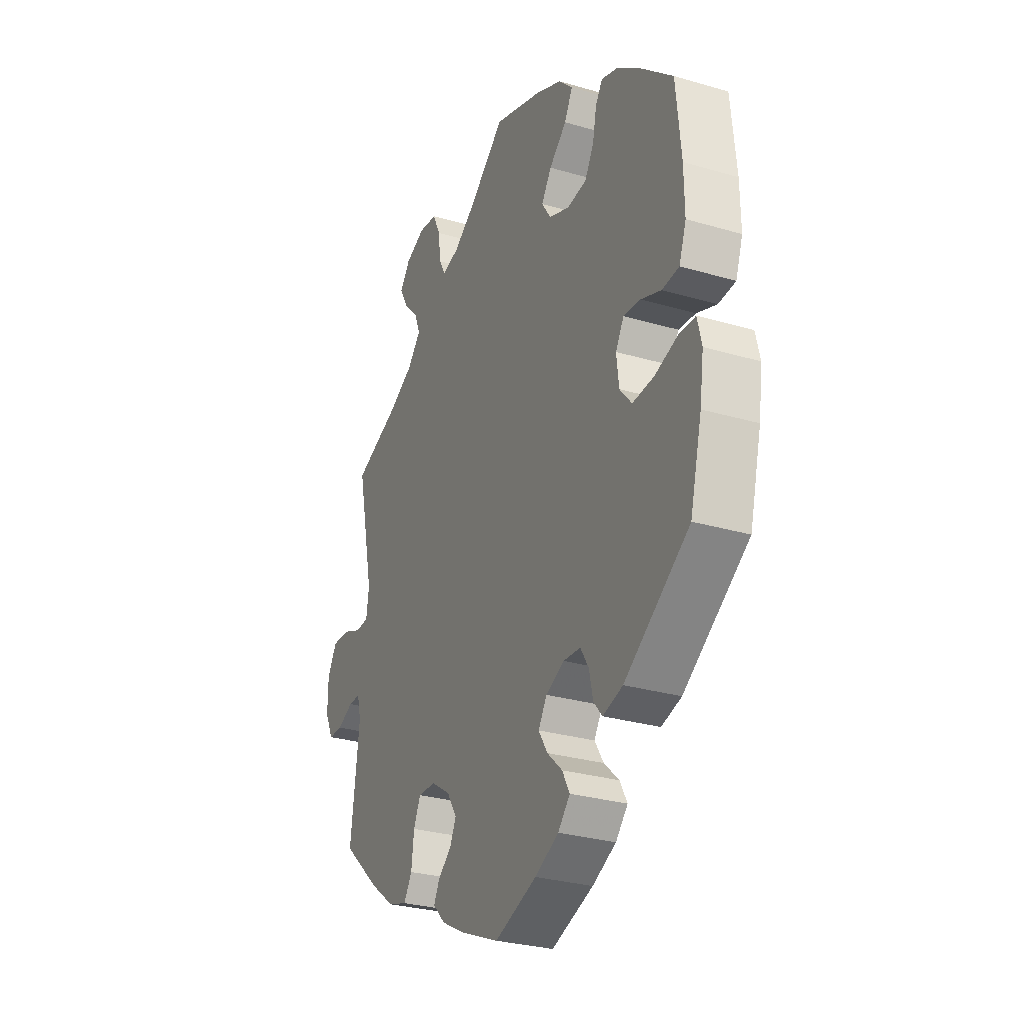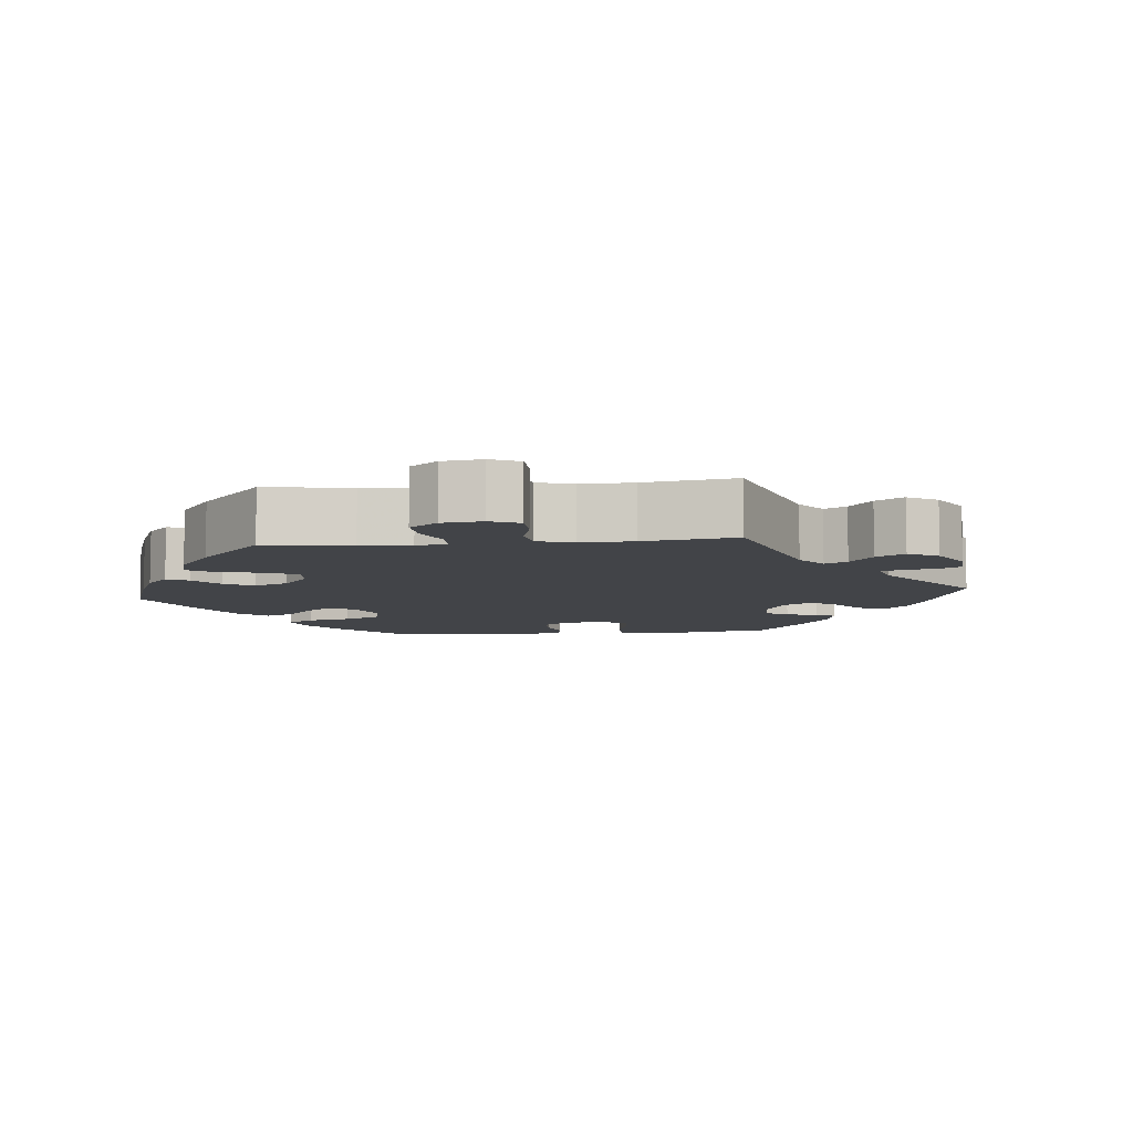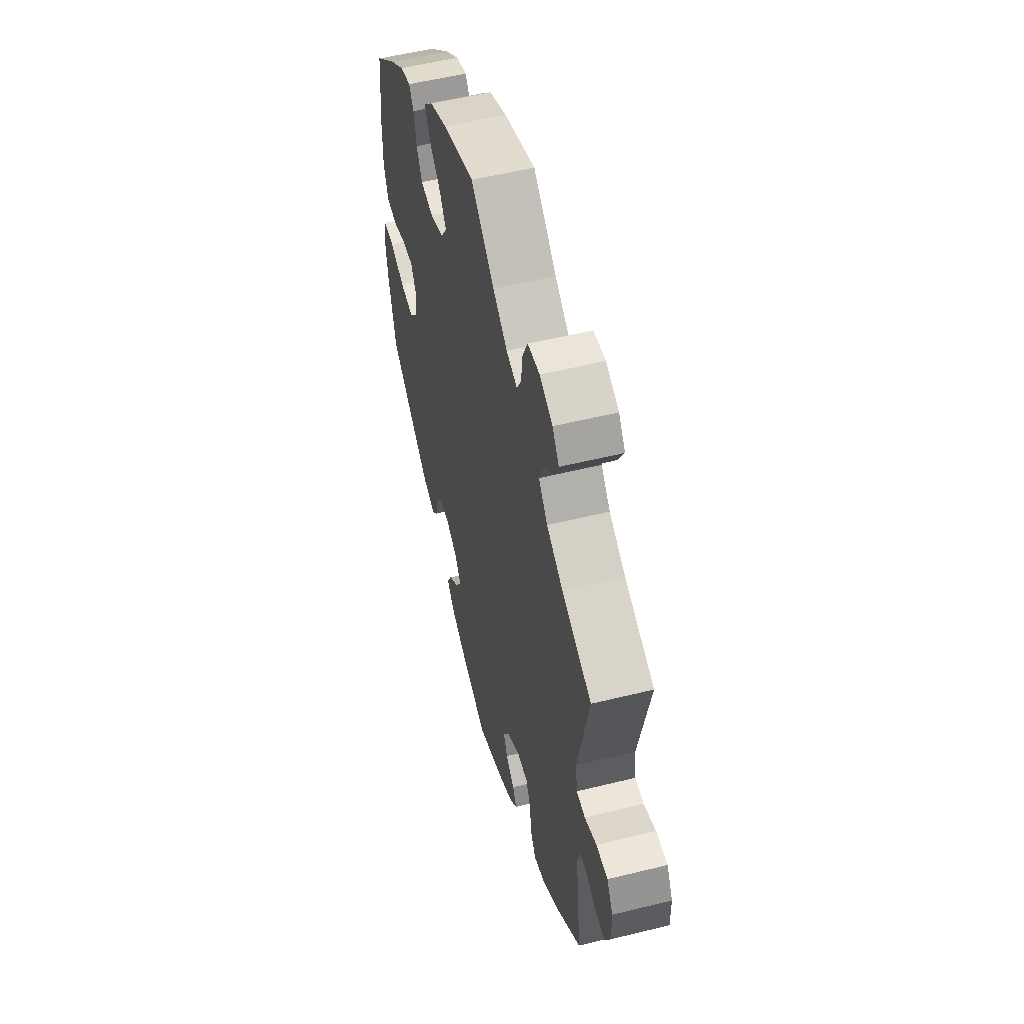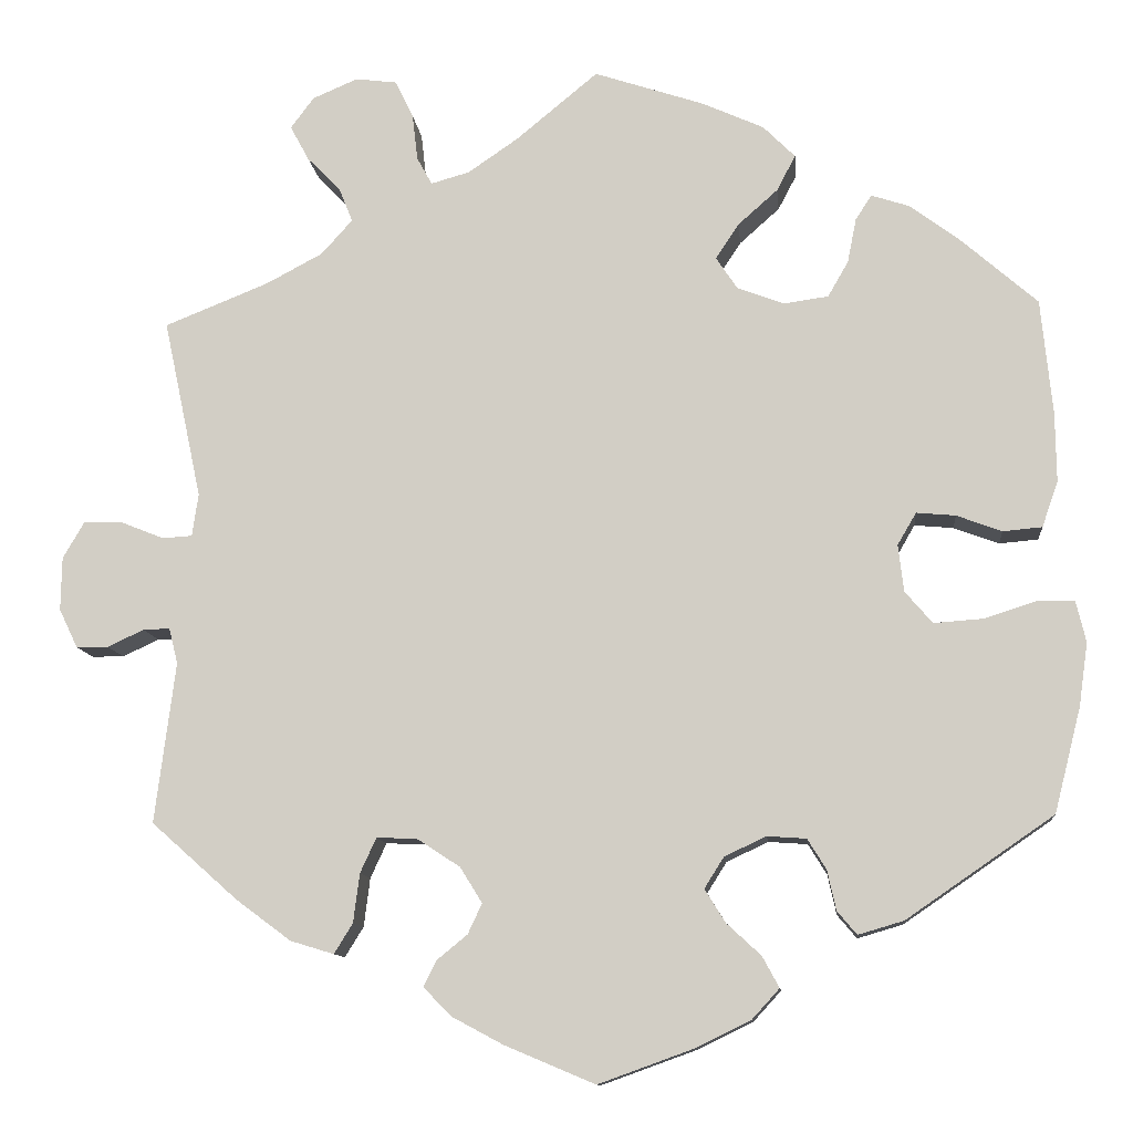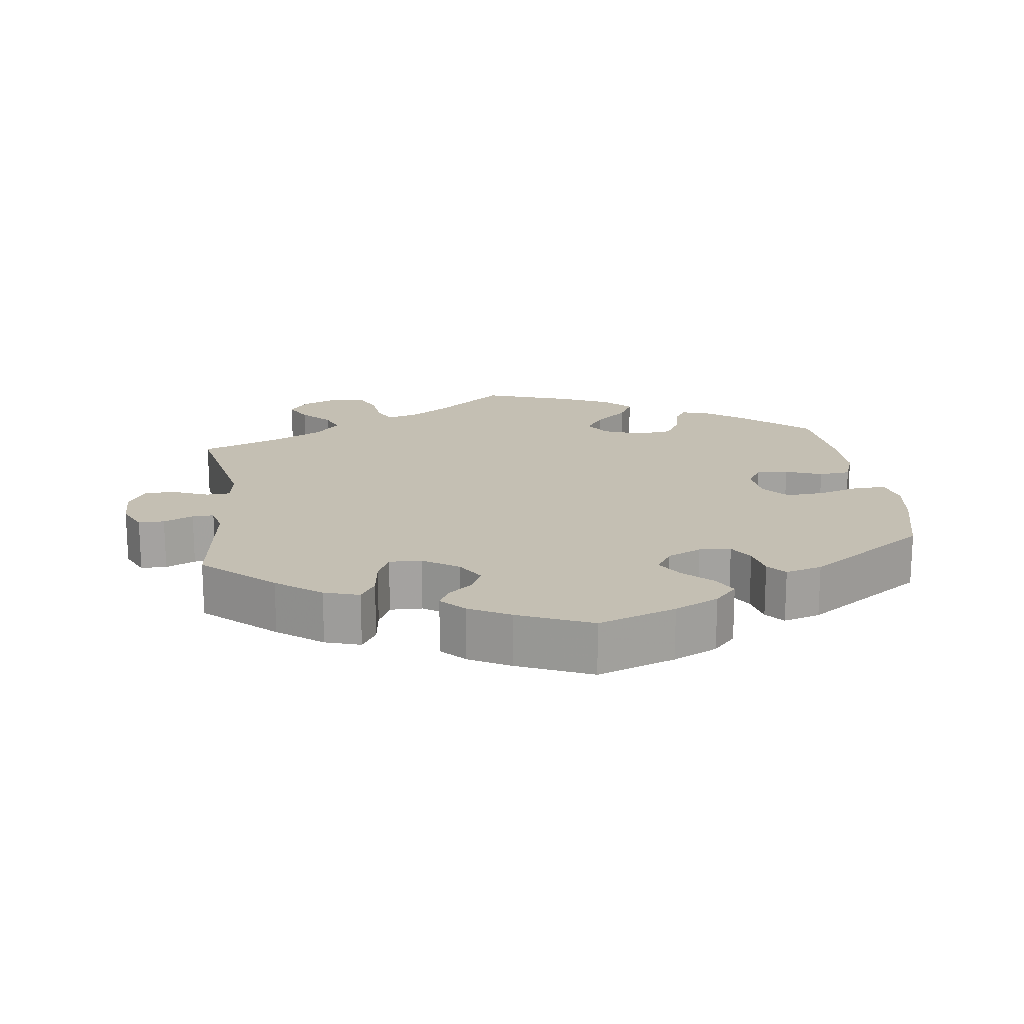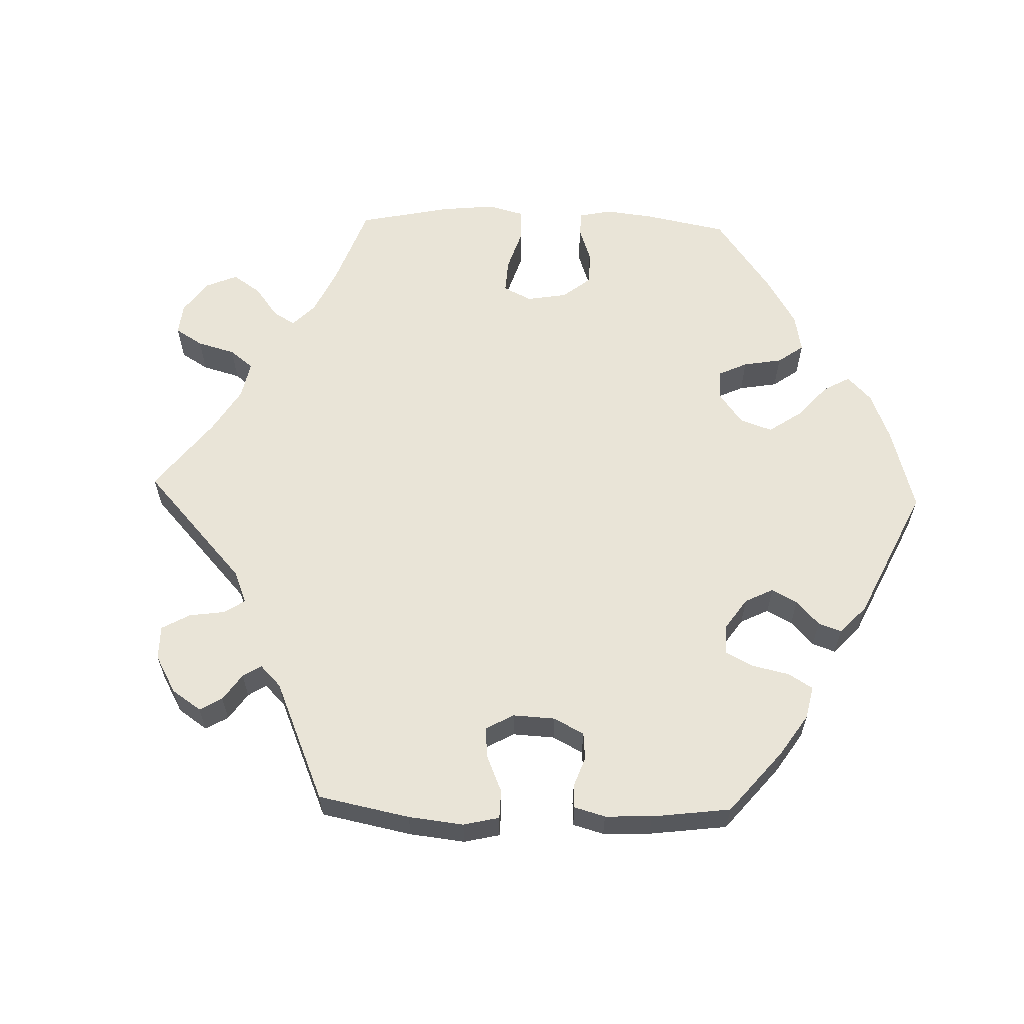
<metadata>
{"format":"obj","ext":"obj","renderer":"f3d","projection":"perspective","resolution":1024,"background":"white","views":[{"elev":-28.9,"azim":-113.7,"up":"+Z"},{"elev":-7.8,"azim":36.0,"up":"+Y"},{"elev":54.3,"azim":75.3,"up":"+Z"},{"elev":-10.8,"azim":-174.4,"up":"+Z"},{"elev":17.7,"azim":172.8,"up":"+Y"},{"elev":61.2,"azim":151.8,"up":"+Y"}]}
</metadata>
<code>
v 0.403 0.07 -0.375
v 0.341 0.07 -0.421
v 0.292 0.07 -0.436
v 0.271 0.07 -0.402
v 0.264 0.07 -0.347
v 0.246 0.07 -0.308
v 0.201 0.07 -0.309
v 0.152 0.07 -0.341
v 0.127 0.07 -0.381
v 0.143 0.07 -0.415
v 0.177 0.07 -0.443
v 0.192 0.07 -0.472
v 0.161 0.07 -0.504
v 0.103 0.07 -0.535
v 0.001 0.07 -0.578
v -0.107 0.07 -0.539
v -0.168 0.07 -0.509
v -0.199 0.07 -0.475
v -0.18 0.07 -0.44
v -0.141 0.07 -0.404
v -0.118 0.07 -0.367
v -0.14 0.07 -0.332
v -0.187 0.07 -0.31
v -0.231 0.07 -0.313
v -0.252 0.07 -0.347
v -0.262 0.07 -0.392
v -0.284 0.07 -0.418
v -0.335 0.07 -0.403
v -0.501 0.07 -0.289
v -0.531 0.07 -0.171
v -0.541 0.07 -0.1
v -0.53 0.07 -0.054
v -0.488 0.07 -0.053
v -0.429 0.07 -0.072
v -0.374 0.07 -0.076
v -0.343 0.07 -0.04
v -0.337 0.07 0.013
v -0.358 0.07 0.049
v -0.402 0.07 0.045
v -0.453 0.07 0.026
v -0.497 0.07 0.03
v -0.515 0.07 0.081
v -0.514 0.07 0.159
v -0.501 0.07 0.289
v -0.414 0.07 0.365
v -0.359 0.07 0.406
v -0.316 0.07 0.42
v -0.298 0.07 0.392
v -0.288 0.07 0.342
v -0.265 0.07 0.302
v -0.215 0.07 0.295
v -0.162 0.07 0.315
v -0.138 0.07 0.351
v -0.164 0.07 0.39
v -0.209 0.07 0.43
v -0.23 0.07 0.47
v -0.194 0.07 0.506
v -0.125 0.07 0.537
v -0.001 0.07 0.578
v 0.091 0.07 0.502
v 0.148 0.07 0.463
v 0.191 0.07 0.451
v 0.208 0.07 0.482
v 0.214 0.07 0.534
v 0.234 0.07 0.576
v 0.281 0.07 0.582
v 0.332 0.07 0.56
v 0.358 0.07 0.525
v 0.337 0.07 0.486
v 0.299 0.07 0.447
v 0.284 0.07 0.409
v 0.319 0.07 0.37
v 0.383 0.07 0.336
v 0.5 0.07 0.289
v 0.457 0.07 0.087
v 0.464 0.07 0.039
v 0.498 0.07 0.037
v 0.545 0.07 0.056
v 0.59 0.07 0.057
v 0.614 0.07 0.016
v 0.615 0.07 -0.044
v 0.594 0.07 -0.088
v 0.558 0.07 -0.088
v 0.517 0.07 -0.069
v 0.487 0.07 -0.068
v 0.477 0.07 -0.108
v 0.5 0.07 -0.289
v 0.403 0 -0.375
v 0.341 0 -0.421
v 0.292 0 -0.436
v 0.271 0 -0.402
v 0.264 0 -0.347
v 0.246 0 -0.308
v 0.201 0 -0.309
v 0.152 0 -0.341
v 0.127 0 -0.381
v 0.143 0 -0.415
v 0.177 0 -0.443
v 0.192 0 -0.472
v 0.161 0 -0.504
v 0.103 0 -0.535
v 0.001 0 -0.578
v -0.107 0 -0.539
v -0.168 0 -0.509
v -0.199 0 -0.475
v -0.18 0 -0.44
v -0.141 0 -0.404
v -0.118 0 -0.367
v -0.14 0 -0.332
v -0.187 0 -0.31
v -0.231 0 -0.313
v -0.252 0 -0.347
v -0.262 0 -0.392
v -0.284 0 -0.418
v -0.335 0 -0.403
v -0.501 0 -0.289
v -0.531 0 -0.171
v -0.541 0 -0.1
v -0.53 0 -0.054
v -0.488 0 -0.053
v -0.429 0 -0.072
v -0.374 0 -0.076
v -0.343 0 -0.04
v -0.337 0 0.013
v -0.358 0 0.049
v -0.402 0 0.045
v -0.453 0 0.026
v -0.497 0 0.03
v -0.515 0 0.081
v -0.514 0 0.159
v -0.501 0 0.289
v -0.414 0 0.365
v -0.359 0 0.406
v -0.316 0 0.42
v -0.298 0 0.392
v -0.288 0 0.342
v -0.265 0 0.302
v -0.215 0 0.295
v -0.162 0 0.315
v -0.138 0 0.351
v -0.164 0 0.39
v -0.209 0 0.43
v -0.23 0 0.47
v -0.194 0 0.506
v -0.125 0 0.537
v -0.001 0 0.578
v 0.091 0 0.502
v 0.148 0 0.463
v 0.191 0 0.451
v 0.208 0 0.482
v 0.214 0 0.534
v 0.234 0 0.576
v 0.281 0 0.582
v 0.332 0 0.56
v 0.358 0 0.525
v 0.337 0 0.486
v 0.299 0 0.447
v 0.284 0 0.409
v 0.319 0 0.37
v 0.383 0 0.336
v 0.5 0 0.289
v 0.457 0 0.087
v 0.464 0 0.039
v 0.498 0 0.037
v 0.545 0 0.056
v 0.59 0 0.057
v 0.614 0 0.016
v 0.615 0 -0.044
v 0.594 0 -0.088
v 0.558 0 -0.088
v 0.517 0 -0.069
v 0.487 0 -0.068
v 0.477 0 -0.108
v 0.5 0 -0.289
f 86 87 1 2
f 85 86 2 3
f 81 82 83 84
f 81 84 85
f 80 81 85
f 77 78 79 80
f 76 77 80 85
f 73 74 75
f 72 73 75 76
f 71 72 76 85
f 67 68 69 70
f 67 70 71
f 66 67 71
f 63 64 65 66
f 62 63 66 71
f 61 62 71 85
f 57 58 59 60
f 54 55 56 57
f 53 54 57 60
f 52 53 60 61
f 46 47 48 49
f 46 49 50
f 45 46 50
f 44 45 50
f 43 44 50 51
f 39 40 41 42
f 38 39 42 43
f 31 32 33 34
f 31 34 35
f 30 31 35
f 29 30 35
f 28 29 35 36
f 25 26 27 28
f 24 25 28 36
f 17 18 19 20
f 17 20 21
f 16 17 21
f 15 16 21
f 14 15 21
f 13 14 21 22
f 10 11 12 13
f 9 10 13 22
f 85 3 4 5
f 85 5 6
f 52 61 85 6
f 38 43 51 52
f 37 38 52 6
f 23 24 36 37
f 23 37 6 7
f 8 9 22 23
f 7 8 23
f 89 88 174 173
f 90 89 173 172
f 171 170 169 168
f 172 171 168
f 172 168 167
f 167 166 165 164
f 172 167 164 163
f 162 161 160
f 163 162 160 159
f 172 163 159 158
f 157 156 155 154
f 158 157 154
f 158 154 153
f 153 152 151 150
f 158 153 150 149
f 172 158 149 148
f 147 146 145 144
f 144 143 142 141
f 147 144 141 140
f 148 147 140 139
f 136 135 134 133
f 137 136 133
f 137 133 132
f 137 132 131
f 138 137 131 130
f 129 128 127 126
f 130 129 126 125
f 121 120 119 118
f 122 121 118
f 122 118 117
f 122 117 116
f 123 122 116 115
f 115 114 113 112
f 123 115 112 111
f 107 106 105 104
f 108 107 104
f 108 104 103
f 108 103 102
f 108 102 101
f 109 108 101 100
f 100 99 98 97
f 109 100 97 96
f 92 91 90 172
f 93 92 172
f 93 172 148 139
f 139 138 130 125
f 93 139 125 124
f 124 123 111 110
f 94 93 124 110
f 110 109 96 95
f 110 95 94
f 1 88 89 2
f 2 89 90 3
f 3 90 91 4
f 4 91 92 5
f 5 92 93 6
f 6 93 94 7
f 7 94 95 8
f 8 95 96 9
f 9 96 97 10
f 10 97 98 11
f 11 98 99 12
f 12 99 100 13
f 13 100 101 14
f 14 101 102 15
f 15 102 103 16
f 16 103 104 17
f 17 104 105 18
f 18 105 106 19
f 19 106 107 20
f 20 107 108 21
f 21 108 109 22
f 22 109 110 23
f 23 110 111 24
f 24 111 112 25
f 25 112 113 26
f 26 113 114 27
f 27 114 115 28
f 28 115 116 29
f 29 116 117 30
f 30 117 118 31
f 31 118 119 32
f 32 119 120 33
f 33 120 121 34
f 34 121 122 35
f 35 122 123 36
f 36 123 124 37
f 37 124 125 38
f 38 125 126 39
f 39 126 127 40
f 40 127 128 41
f 41 128 129 42
f 42 129 130 43
f 43 130 131 44
f 44 131 132 45
f 45 132 133 46
f 46 133 134 47
f 47 134 135 48
f 48 135 136 49
f 49 136 137 50
f 50 137 138 51
f 51 138 139 52
f 52 139 140 53
f 53 140 141 54
f 54 141 142 55
f 55 142 143 56
f 56 143 144 57
f 57 144 145 58
f 58 145 146 59
f 59 146 147 60
f 60 147 148 61
f 61 148 149 62
f 62 149 150 63
f 63 150 151 64
f 64 151 152 65
f 65 152 153 66
f 66 153 154 67
f 67 154 155 68
f 68 155 156 69
f 69 156 157 70
f 70 157 158 71
f 71 158 159 72
f 72 159 160 73
f 73 160 161 74
f 74 161 162 75
f 75 162 163 76
f 76 163 164 77
f 77 164 165 78
f 78 165 166 79
f 79 166 167 80
f 80 167 168 81
f 81 168 169 82
f 82 169 170 83
f 83 170 171 84
f 84 171 172 85
f 85 172 173 86
f 86 173 174 87
f 87 174 88 1

</code>
